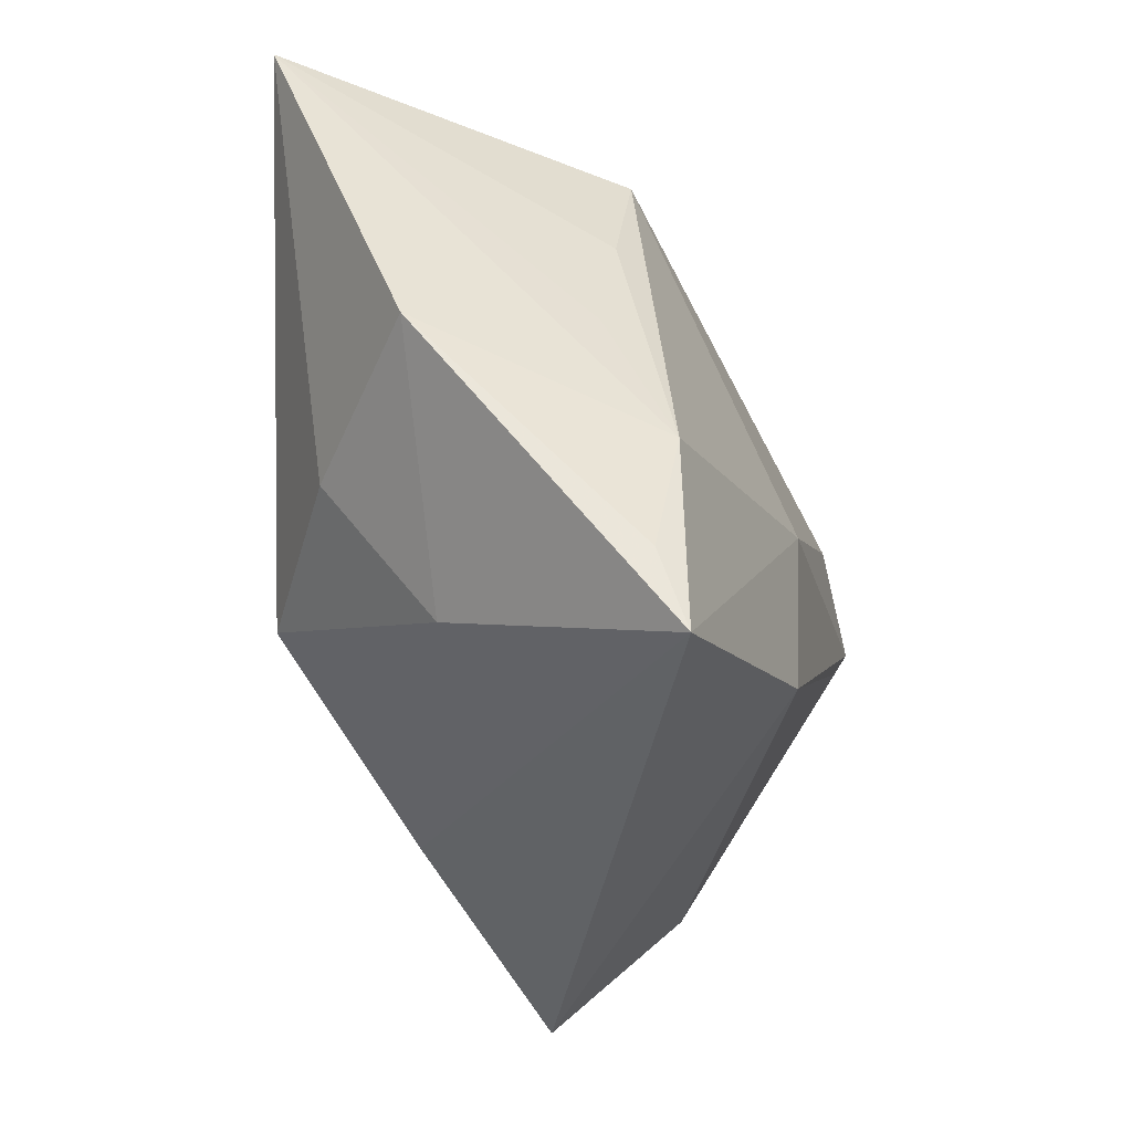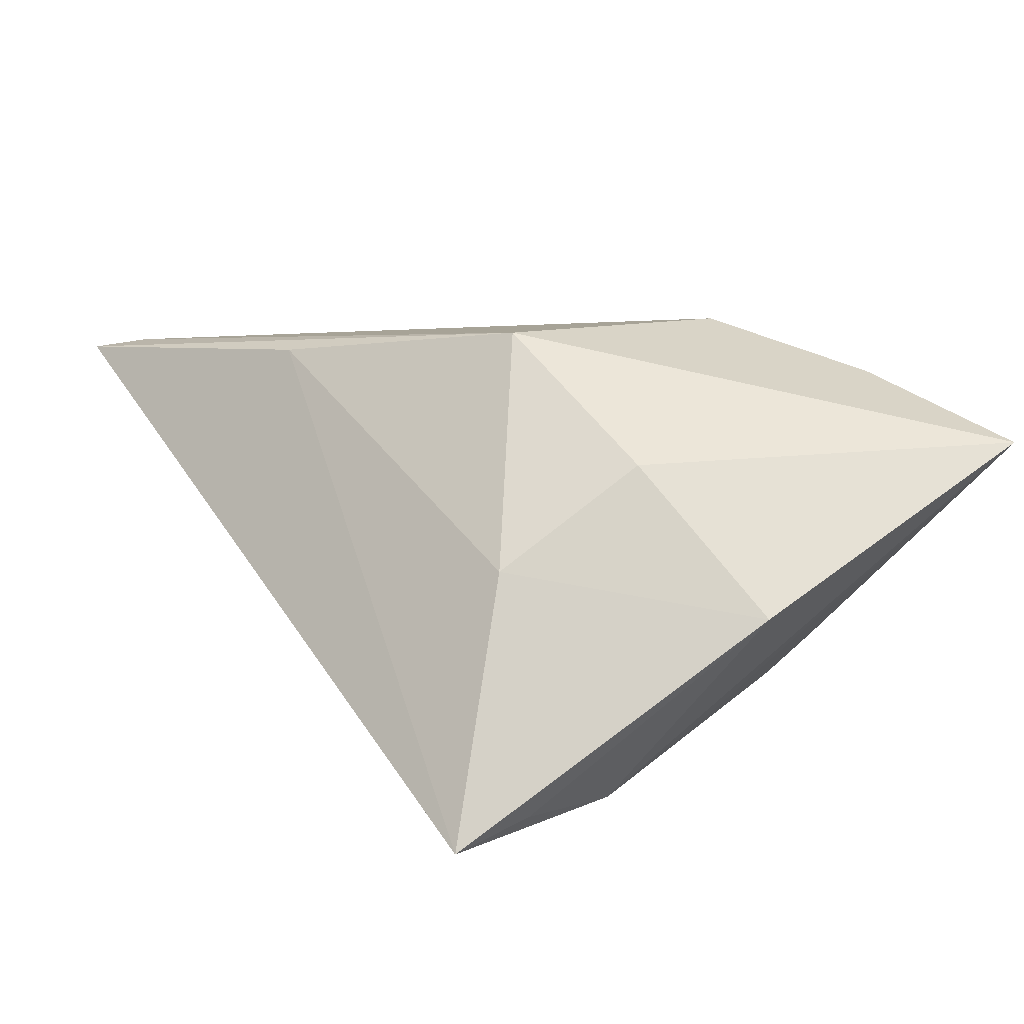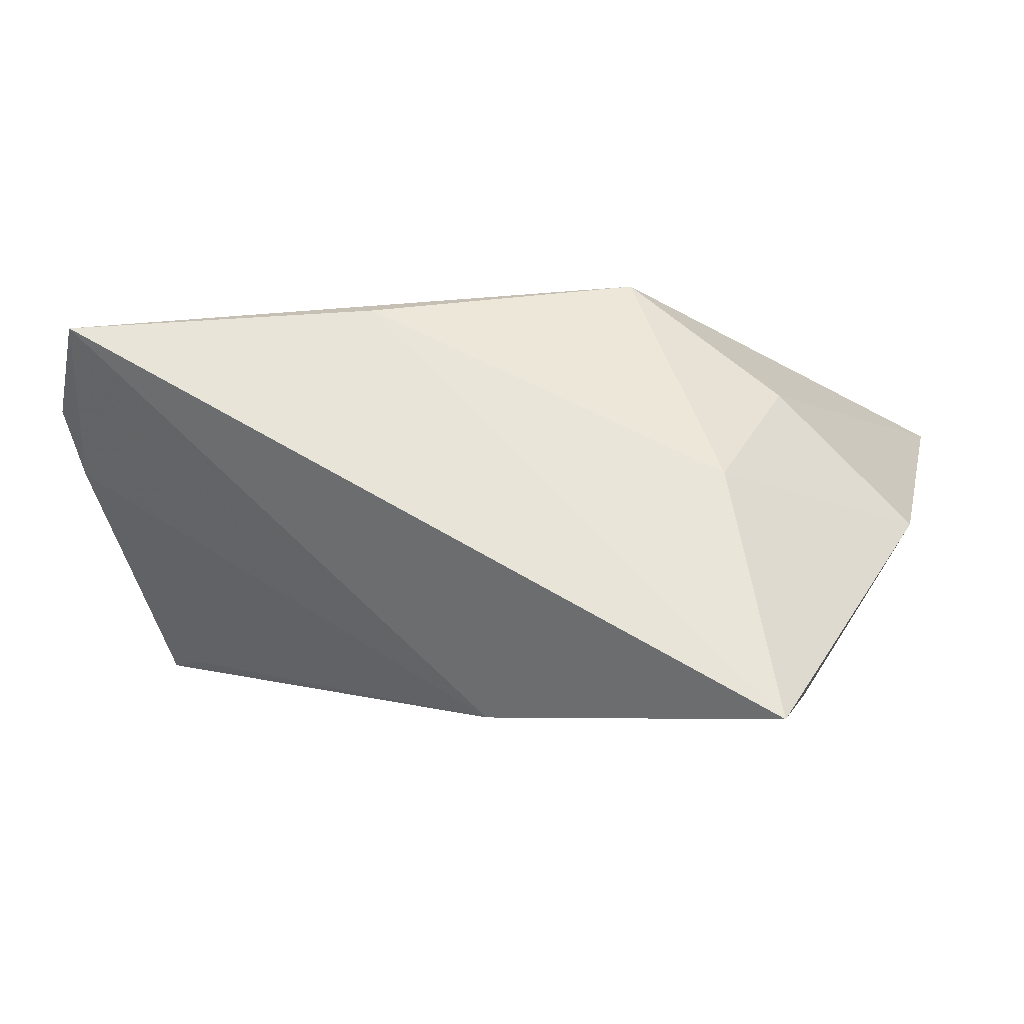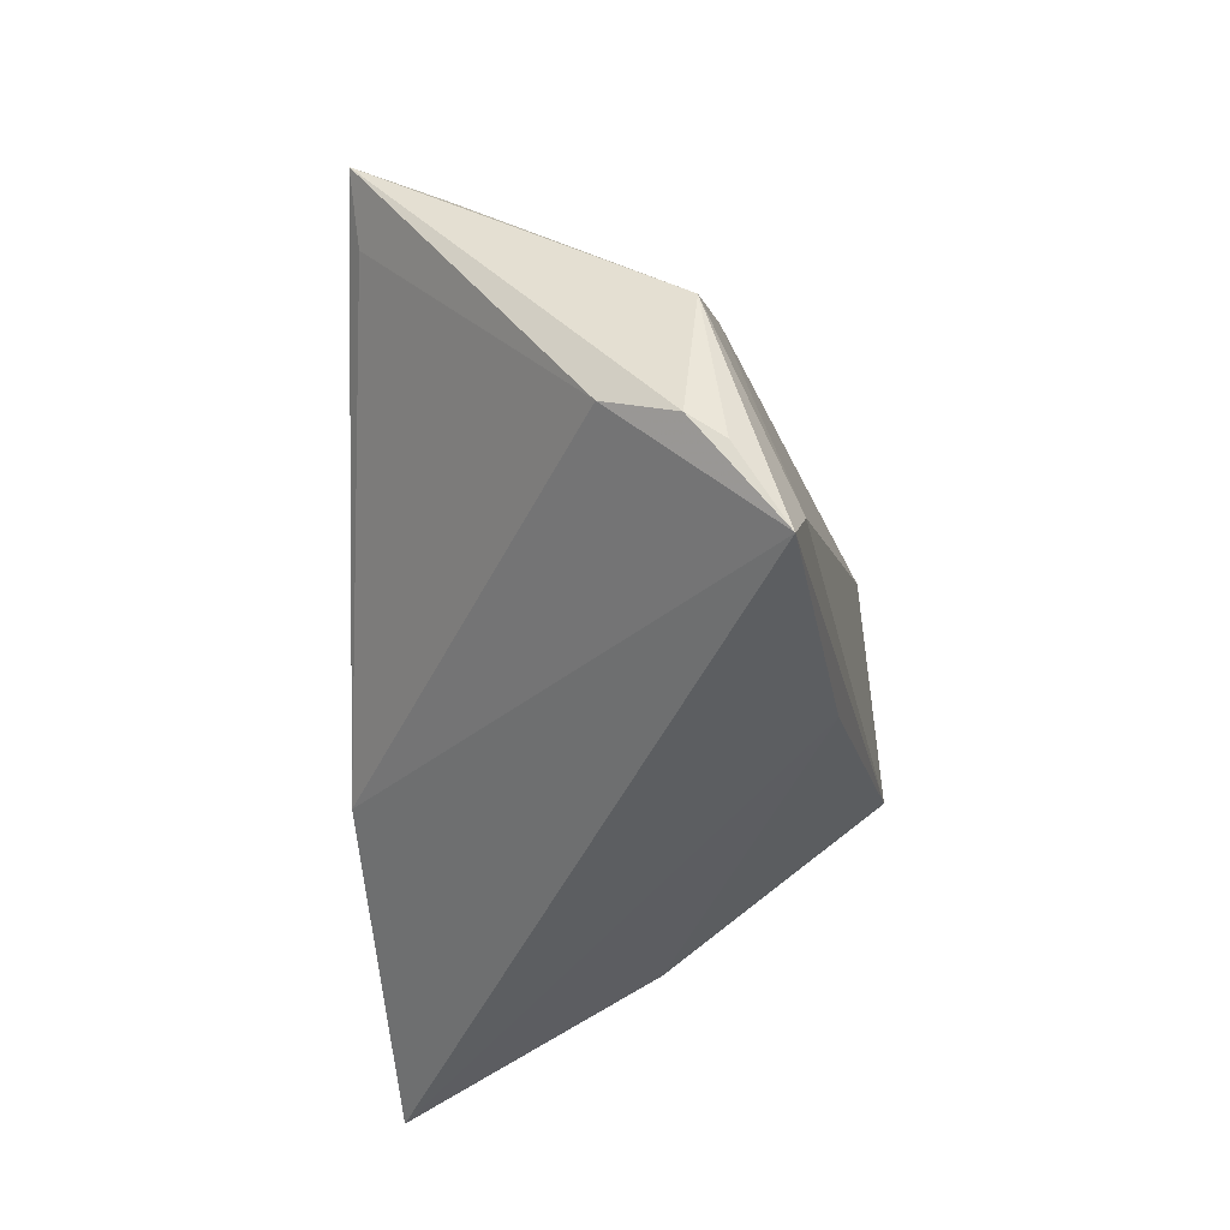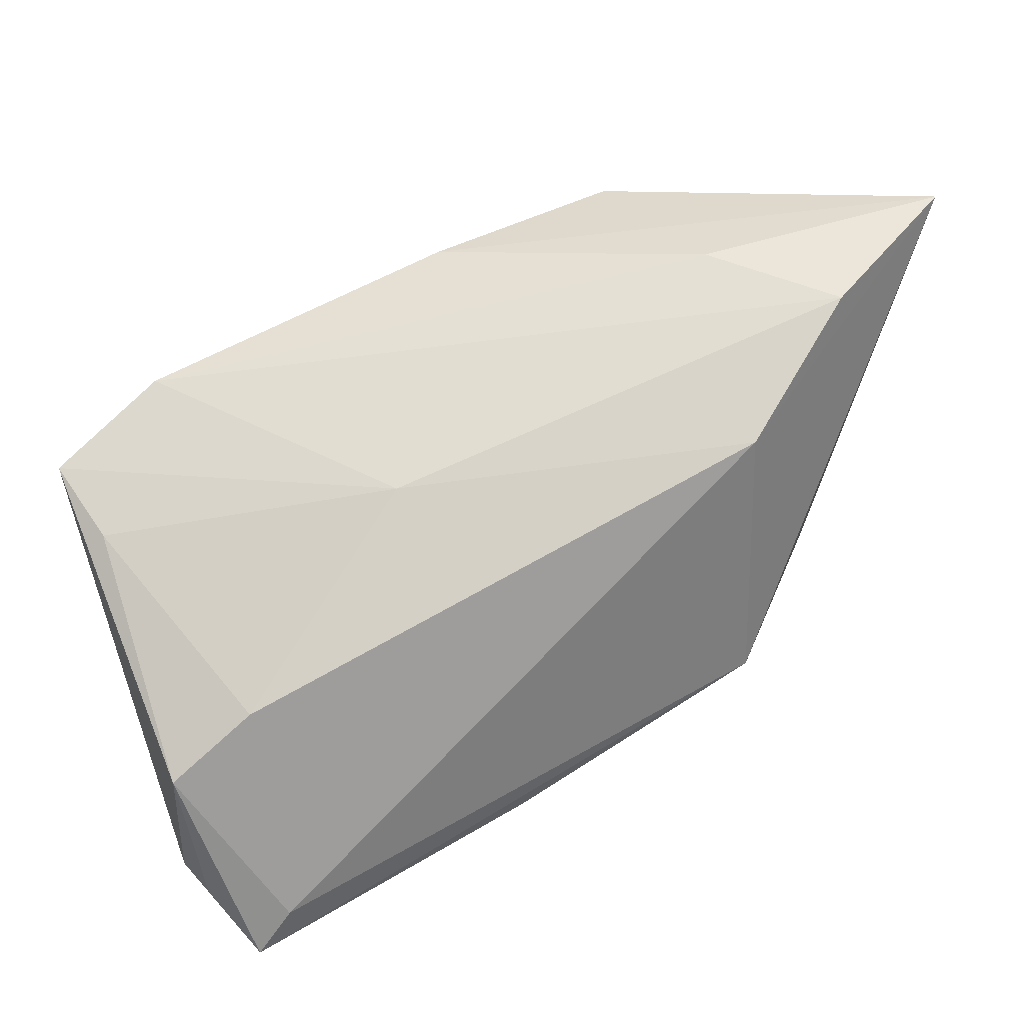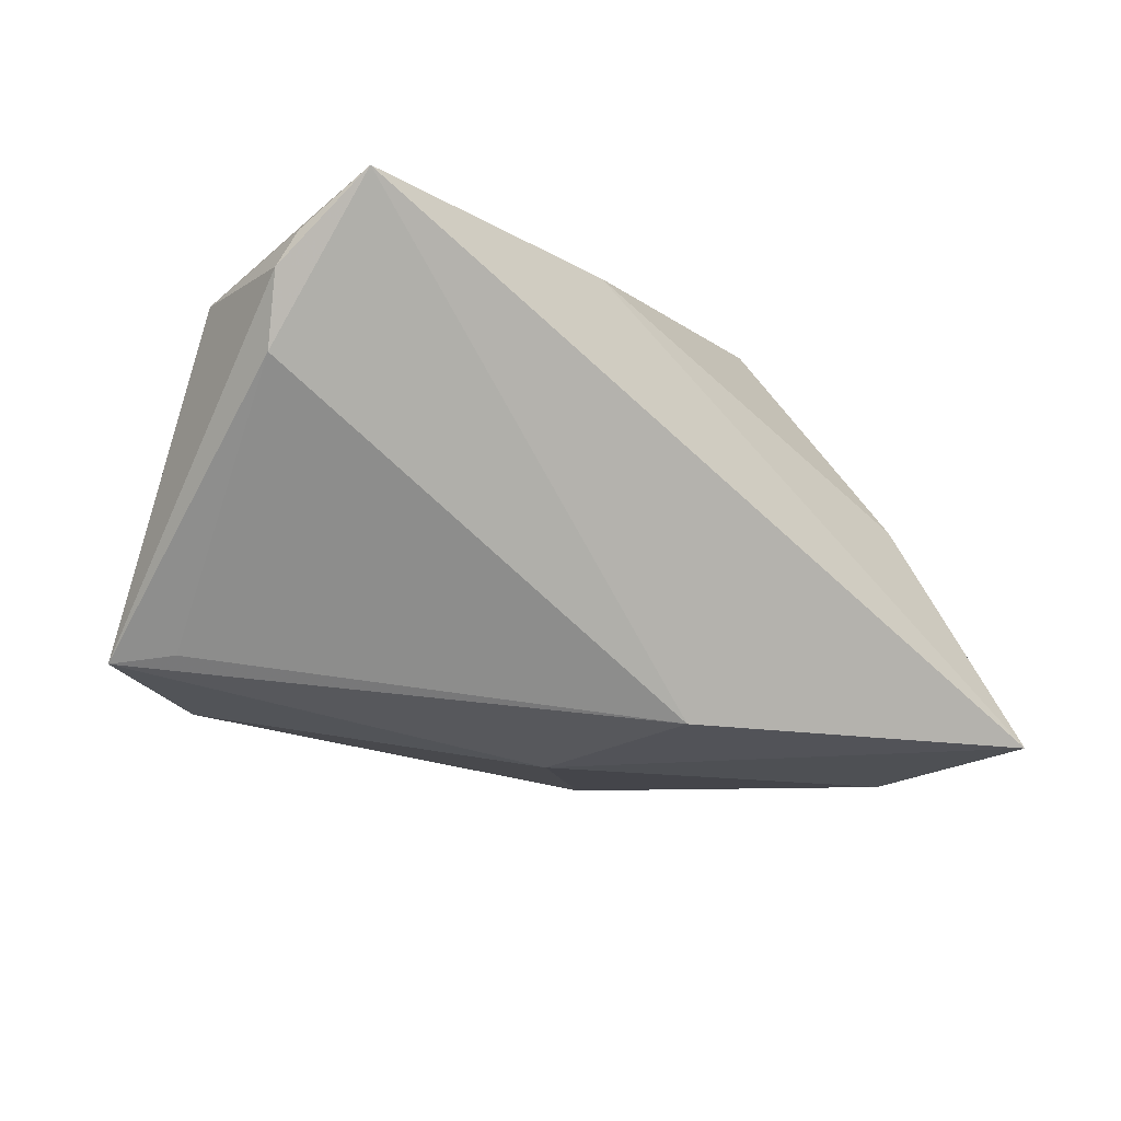
<metadata>
{"format":"obj","ext":"obj","renderer":"f3d","projection":"perspective","resolution":1024,"background":"white","views":[{"elev":-32.8,"azim":111.0,"up":"+Y"},{"elev":12.6,"azim":53.3,"up":"+Z"},{"elev":-5.2,"azim":12.0,"up":"+Z"},{"elev":-43.2,"azim":-83.9,"up":"+Y"},{"elev":33.3,"azim":-30.5,"up":"+Y"},{"elev":-22.7,"azim":-33.2,"up":"+Z"}]}
</metadata>
<code>
v 0.02858 0.01989 -0.01641
v 0.04917 7.217e-05 -0.001486
v 0.01541 -0.01071 0.02817
v -0.05567 -0.00975 0.01418
v 0.03346 -0.006216 0.01443
v 0.03418 -0.01075 -0.02457
v -0.0533 -0.0199 0.004999
v -0.05485 -0.02386 0.01257
v -0.05427 0.01492 -0.01866
v -0.0458 -0.02844 0.02214
v -0.04607 -0.002661 0.01557
v 0.03591 -0.03389 -0.02564
v -0.05285 0.01015 -0.009142
v -0.02264 0.01676 0.008593
v -0.0406 0.02245 -0.01984
v 0.03466 0.005563 -0.01679
v -0.005326 0.001748 -0.02564
v 0.05033 0.03924 0.01454
v -0.0009969 -0.02003 -0.02564
v -0.05349 -0.02614 0.01623
v 0.02107 0.03482 -0.01569
v -0.0145 -0.0239 0.02384
v 0.031 0.03344 0.02145
v 0.02134 0.03531 0.006868
v -0.04869 0.009195 -0.01828
v 0.03735 -0.02482 -0.0229
v -0.003211 0.03208 -0.01601
v -0.04961 -0.03389 0.02118
v 0.02817 -0.02211 0.003138
v 0.01498 0.02135 0.02742
f 30 3 18
f 30 14 11
f 18 21 27
f 12 19 17
f 17 19 9
f 12 2 29
f 29 22 12
f 3 22 29
f 13 14 9
f 11 14 13
f 9 4 13
f 13 4 11
f 23 30 18
f 14 30 23
f 3 30 10
f 11 4 10
f 10 30 11
f 12 17 6
f 6 17 21
f 18 2 6
f 6 16 18
f 3 29 5
f 5 29 2
f 18 3 5
f 5 2 18
f 1 21 18
f 18 16 1
f 1 6 21
f 16 6 1
f 9 14 15
f 14 23 15
f 15 17 9
f 15 27 21
f 21 17 15
f 28 4 20
f 28 10 4
f 12 22 28
f 28 22 3
f 3 10 28
f 28 19 12
f 28 7 19
f 9 19 25
f 25 7 9
f 19 7 25
f 8 4 9
f 9 7 8
f 20 4 8
f 8 28 20
f 7 28 8
f 26 2 12
f 12 6 26
f 26 6 2
f 27 15 24
f 24 15 23
f 18 27 24
f 24 23 18

</code>
